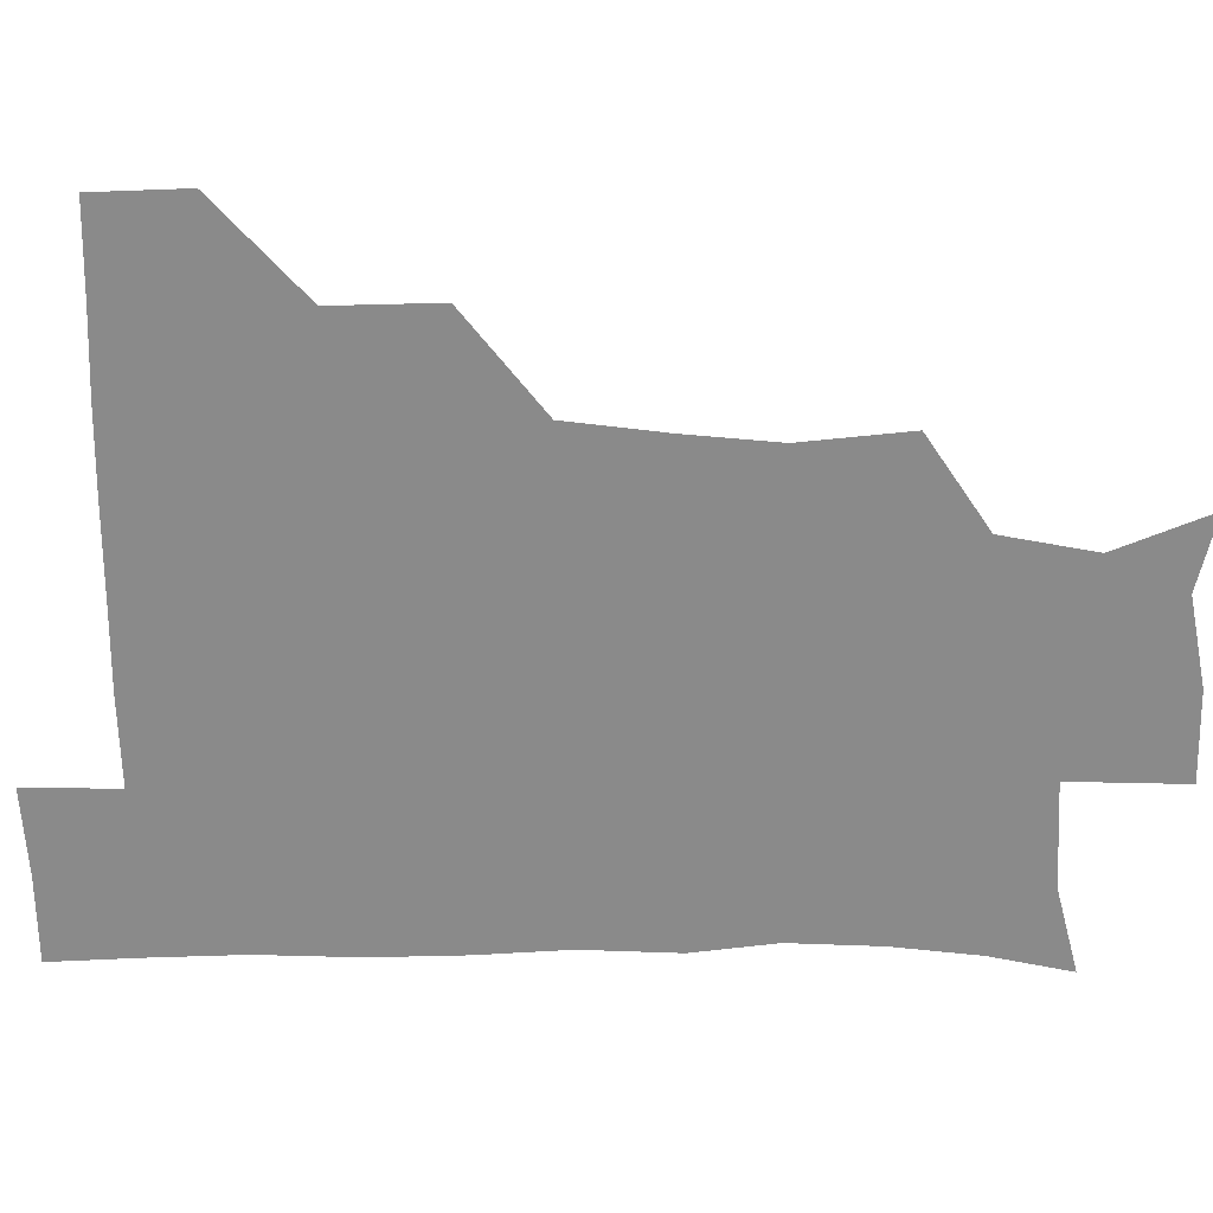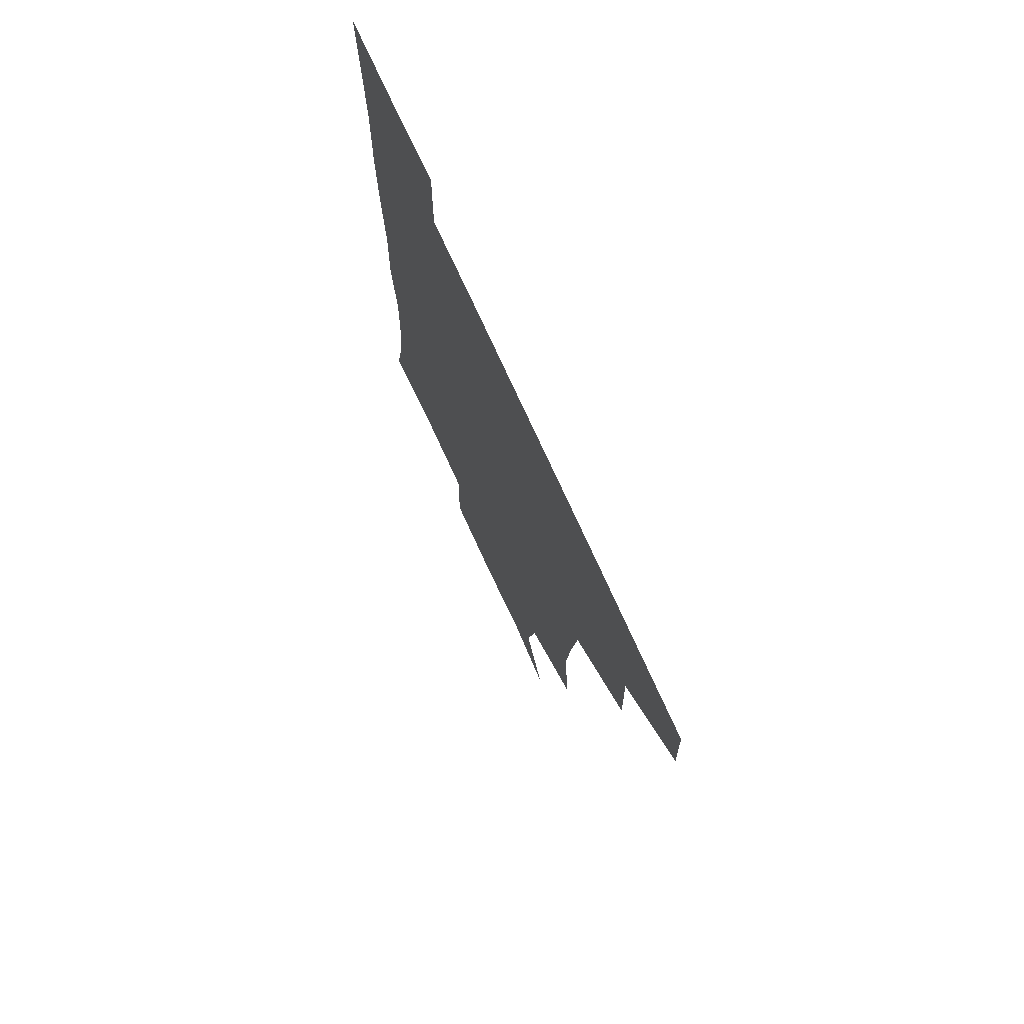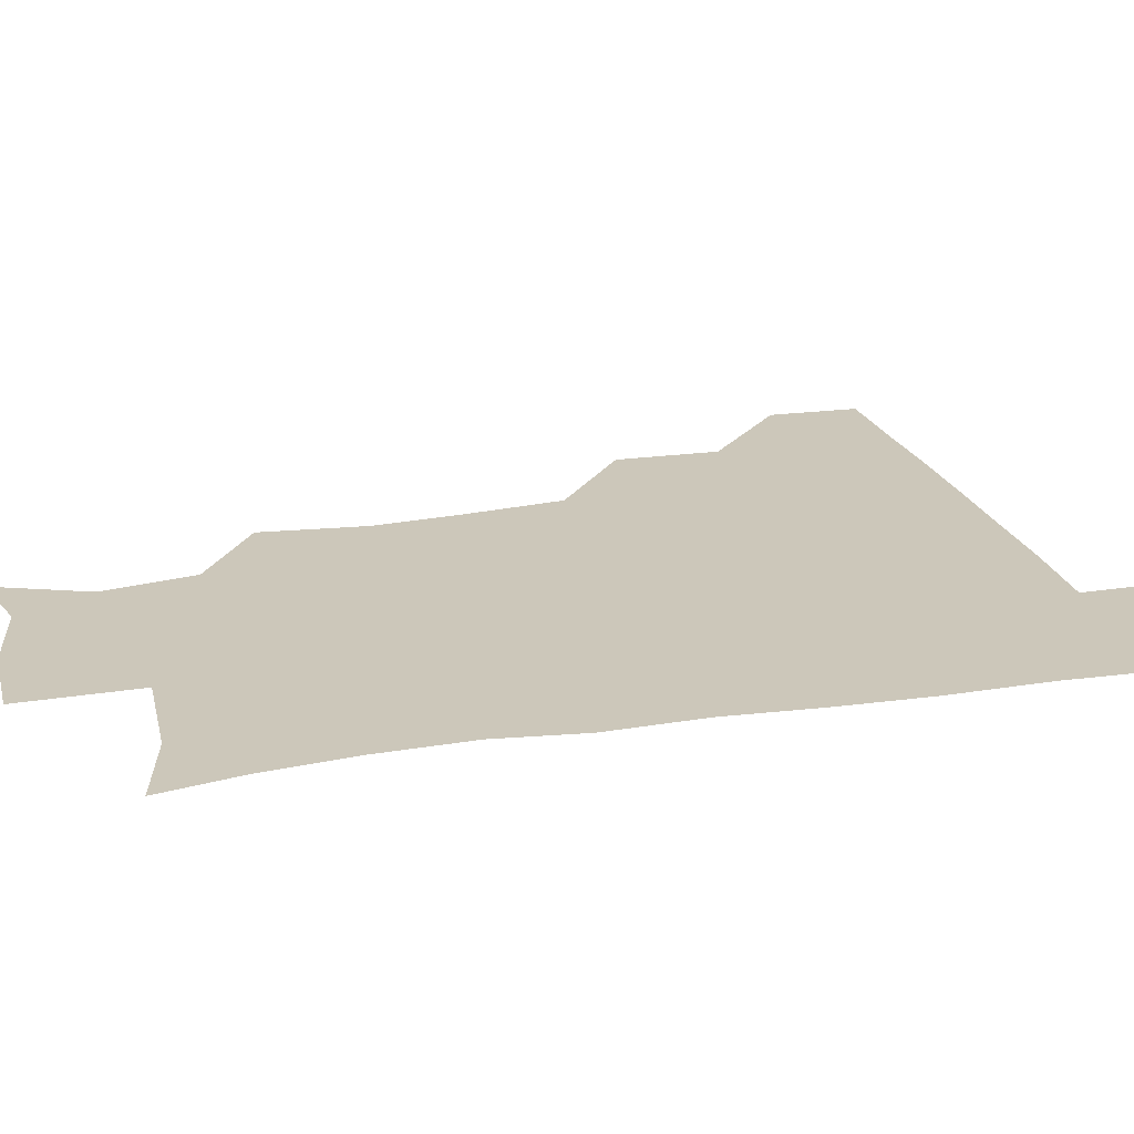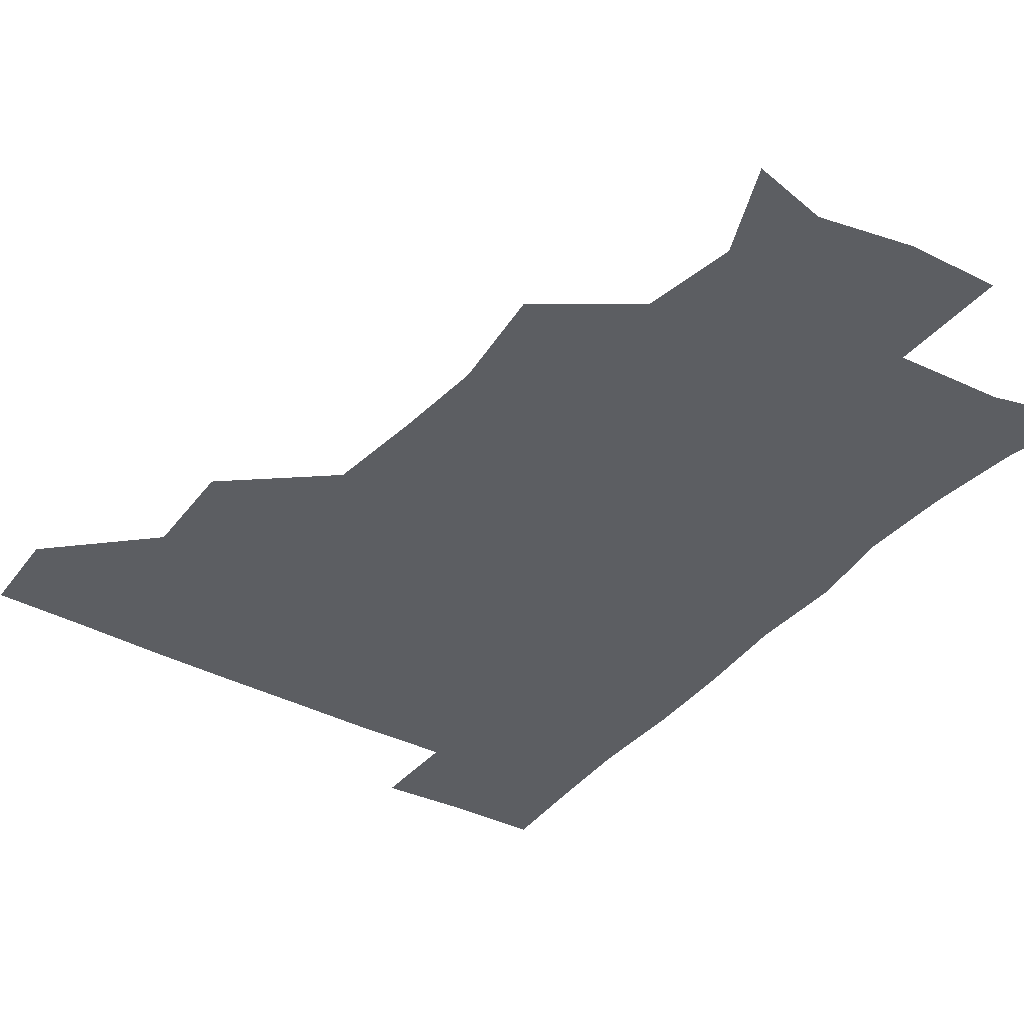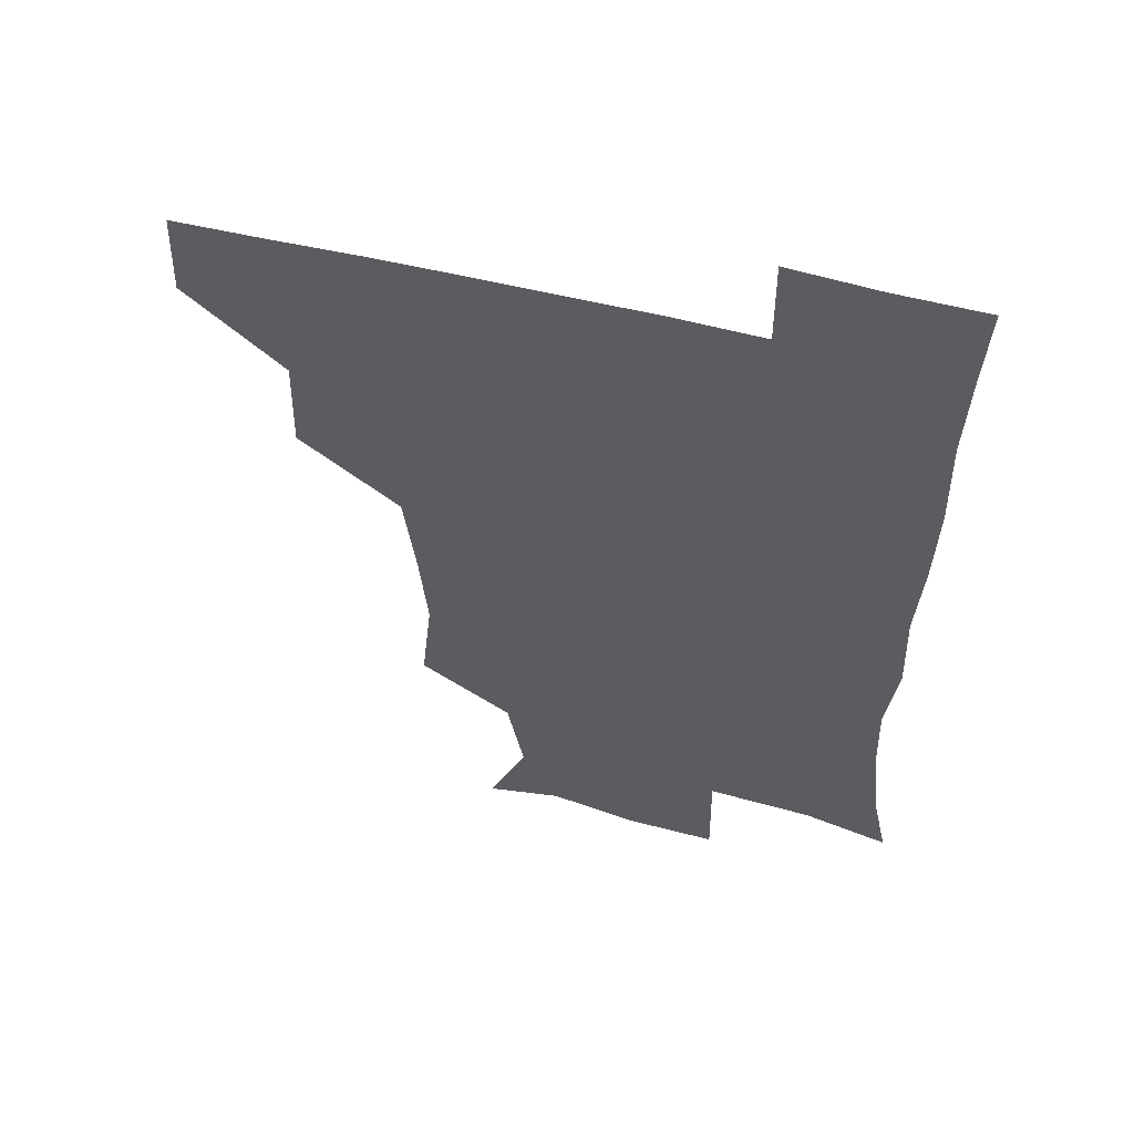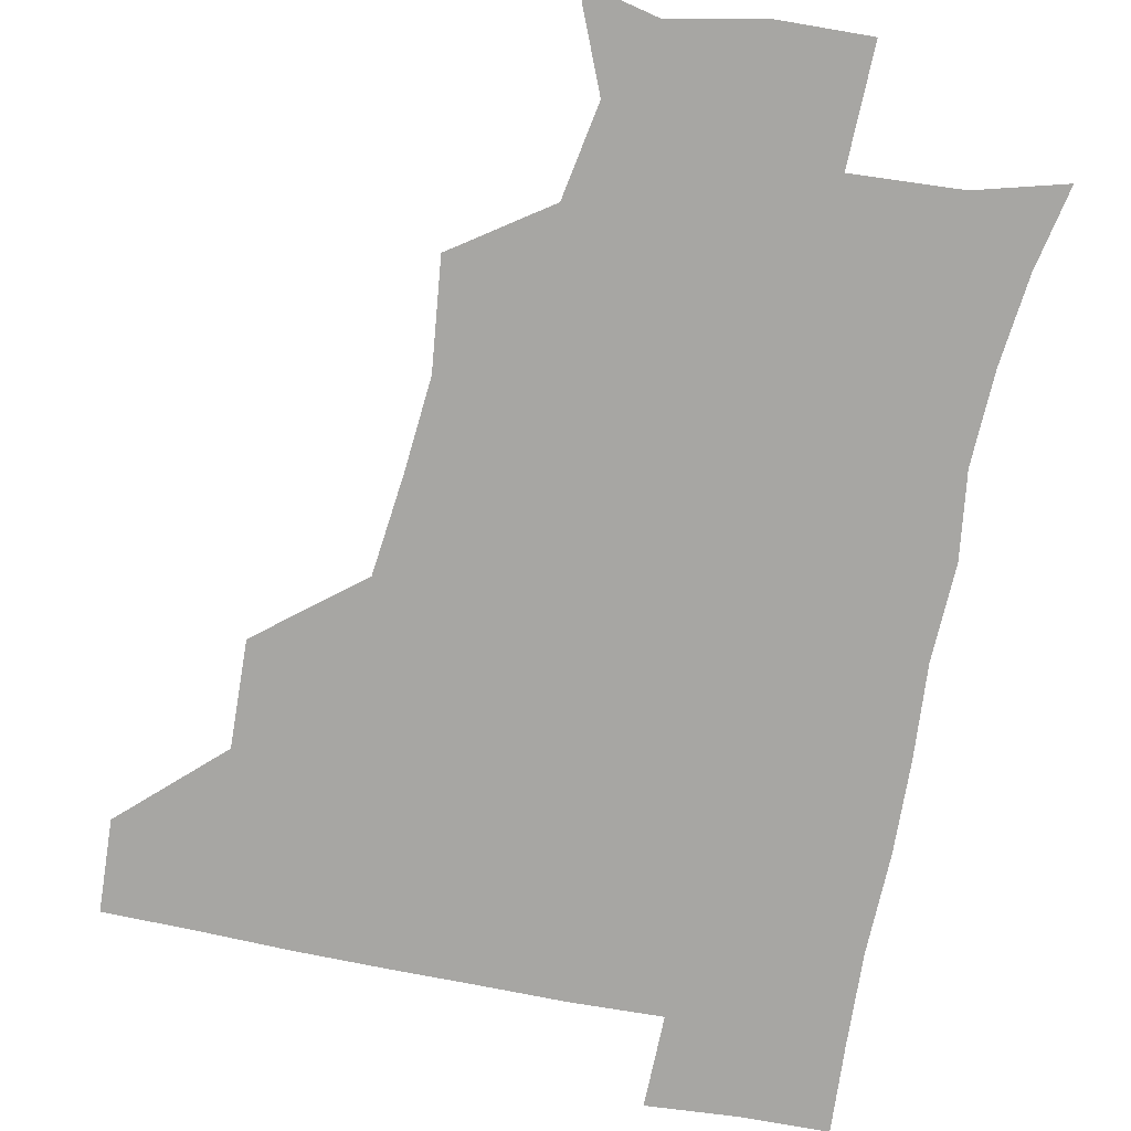
<metadata>
{"format":"obj","ext":"obj","renderer":"f3d","projection":"perspective","resolution":1024,"background":"white","views":[{"elev":-63.4,"azim":-90.2,"up":"+Z"},{"elev":73.7,"azim":-114.3,"up":"+Y"},{"elev":21.4,"azim":74.7,"up":"+Z"},{"elev":-37.9,"azim":-34.1,"up":"+Z"},{"elev":56.7,"azim":14.5,"up":"+Y"},{"elev":-74.2,"azim":-11.2,"up":"+Z"}]}
</metadata>
<code>
v 480.4 449.4 0
v 481.7 480.3 0
v 511.8 384 0
v 512.9 419.3 0
v 512.8 450.9 0
v 511.8 480.7 0
v 548.1 257.2 0
v 552 293.2 0
v 549.3 323.9 0
v 545.5 357 0
v 544 392 0
v 543.4 422.3 0
v 543.4 451.5 0
v 541.5 481.6 0
v 571.8 173.6 0
v 584.8 204.9 0
v 579.1 236 0
v 577.5 271 0
v 577.3 304.2 0
v 575.1 332.1 0
v 573.6 363.5 0
v 573.3 394.9 0
v 573.2 424.1 0
v 572.5 451.9 0
v 571 481.9 0
v 597.4 179.5 0
v 607.2 213 0
v 604.2 243.3 0
v 604.4 278.1 0
v 603.7 306.8 0
v 602.7 336.2 0
v 602.4 366.1 0
v 602 395.1 0
v 601.9 423.7 0
v 602.1 452 0
v 600.7 481.9 0
v 627.5 173.4 0
v 631.4 216.8 0
v 631.6 248 0
v 631.2 277.8 0
v 630.6 308.1 0
v 630.4 335.7 0
v 630.3 367.7 0
v 630.5 396.1 0
v 631 424.5 0
v 631.6 452.3 0
v 630.2 482 0
v 658.5 172.6 0
v 657.7 211.9 0
v 657.7 246.3 0
v 657.3 278.7 0
v 657.5 307.6 0
v 658.3 335.4 0
v 657.8 366.8 0
v 658.8 395 0
v 659.3 424.3 0
v 660 453.2 0
v 661 481.1 0
v 660.7 512.5 0
v 693.8 209.9 0
v 685.9 243.7 0
v 683.6 274.7 0
v 683.7 304.4 0
v 684.9 333.7 0
v 685.6 363.1 0
v 685.7 394.2 0
v 687.3 422.8 0
v 687.9 452.8 0
v 689.7 480.7 0
v 690.6 510.5 0
v 723.2 202.1 0
v 717.5 229.6 0
v 714.3 259.2 0
v 713.2 290.1 0
v 716.9 318.7 0
v 715.7 351.3 0
v 717.8 382.3 0
v 718.7 414 0
v 717.8 448 0
v 719.1 479.8 0
v 720.7 510 0
f 4 5 1
f 1 5 2
f 5 6 2
f 10 11 3
f 3 11 4
f 11 12 4
f 4 12 5
f 12 13 5
f 5 13 6
f 13 14 6
f 17 18 7
f 7 18 8
f 18 19 8
f 8 19 9
f 19 20 9
f 9 20 10
f 20 21 10
f 10 21 11
f 21 22 11
f 11 22 12
f 22 23 12
f 12 23 13
f 23 24 13
f 13 24 14
f 24 25 14
f 15 26 16
f 26 27 16
f 16 27 17
f 27 28 17
f 17 28 18
f 28 29 18
f 18 29 19
f 29 30 19
f 19 30 20
f 30 31 20
f 20 31 21
f 31 32 21
f 21 32 22
f 32 33 22
f 22 33 23
f 33 34 23
f 23 34 24
f 34 35 24
f 24 35 25
f 35 36 25
f 26 37 27
f 37 38 27
f 27 38 28
f 38 39 28
f 28 39 29
f 39 40 29
f 29 40 30
f 40 41 30
f 30 41 31
f 41 42 31
f 31 42 32
f 42 43 32
f 32 43 33
f 43 44 33
f 33 44 34
f 44 45 34
f 34 45 35
f 45 46 35
f 35 46 36
f 46 47 36
f 37 48 38
f 48 49 38
f 38 49 39
f 49 50 39
f 39 50 40
f 50 51 40
f 40 51 41
f 51 52 41
f 41 52 42
f 52 53 42
f 42 53 43
f 53 54 43
f 43 54 44
f 54 55 44
f 44 55 45
f 55 56 45
f 45 56 46
f 56 57 46
f 46 57 47
f 57 58 47
f 49 60 50
f 60 61 50
f 50 61 51
f 61 62 51
f 51 62 52
f 62 63 52
f 52 63 53
f 63 64 53
f 53 64 54
f 64 65 54
f 54 65 55
f 65 66 55
f 55 66 56
f 66 67 56
f 56 67 57
f 67 68 57
f 57 68 58
f 68 69 58
f 58 69 59
f 69 70 59
f 60 71 61
f 71 72 61
f 61 72 62
f 72 73 62
f 62 73 63
f 73 74 63
f 63 74 64
f 74 75 64
f 64 75 65
f 75 76 65
f 65 76 66
f 76 77 66
f 66 77 67
f 77 78 67
f 67 78 68
f 78 79 68
f 68 79 69
f 79 80 69
f 69 80 70
f 80 81 70

</code>
